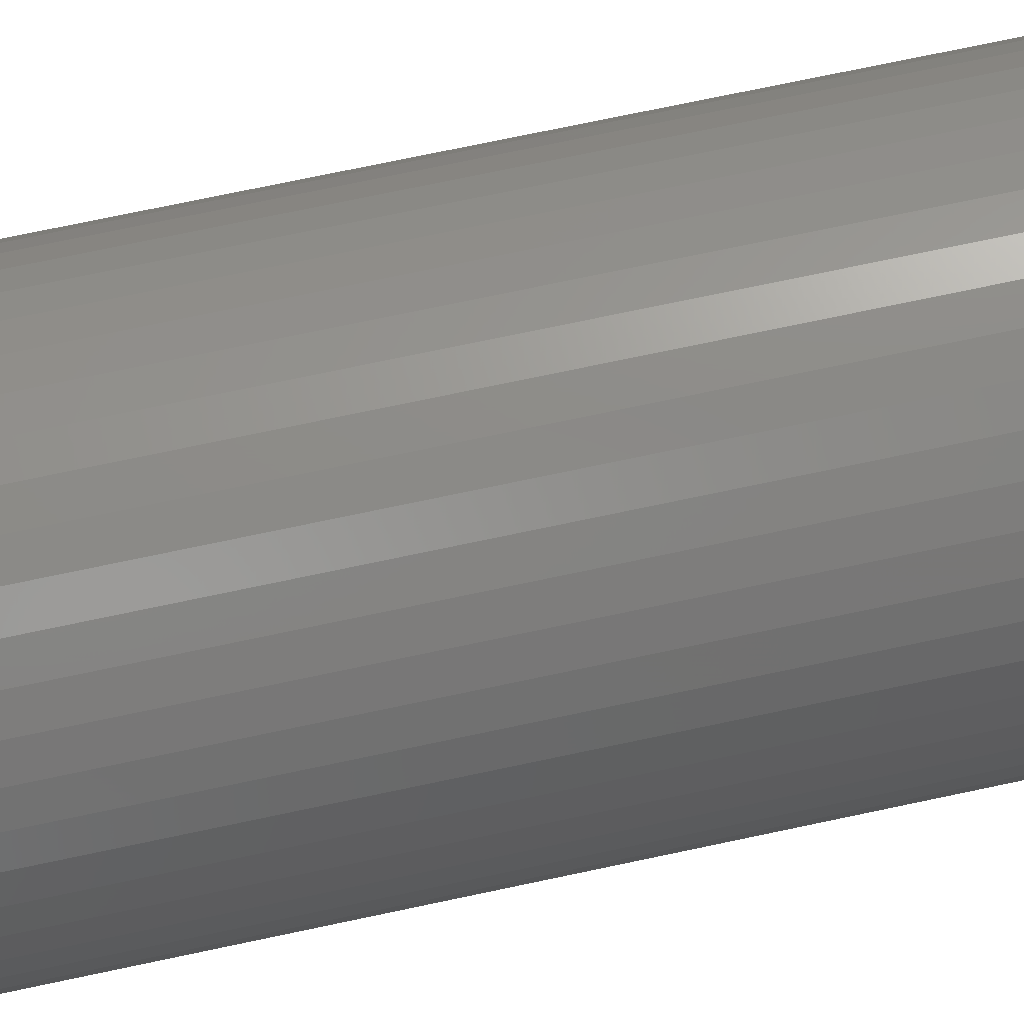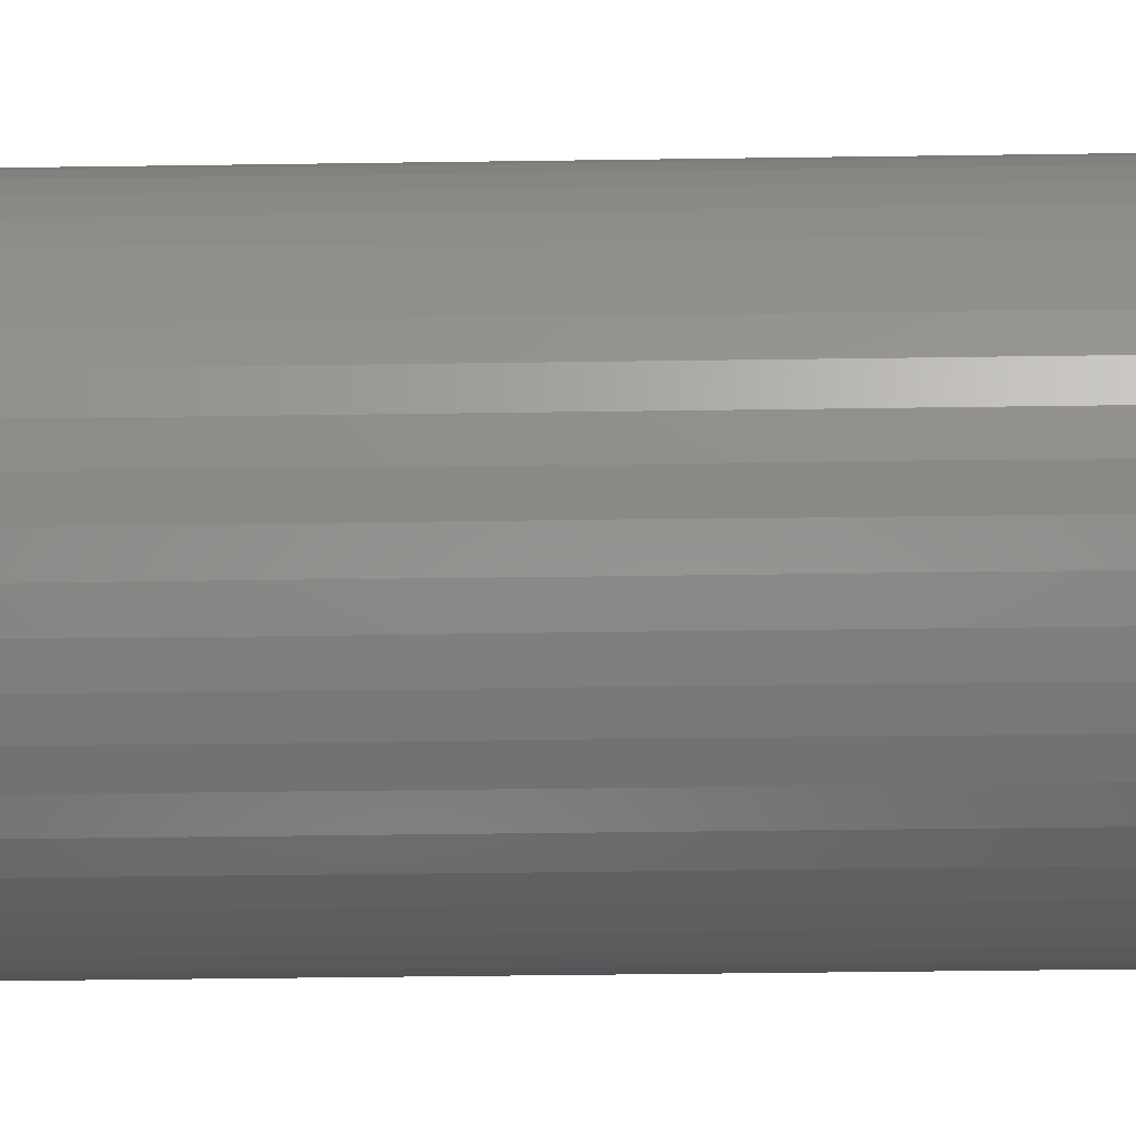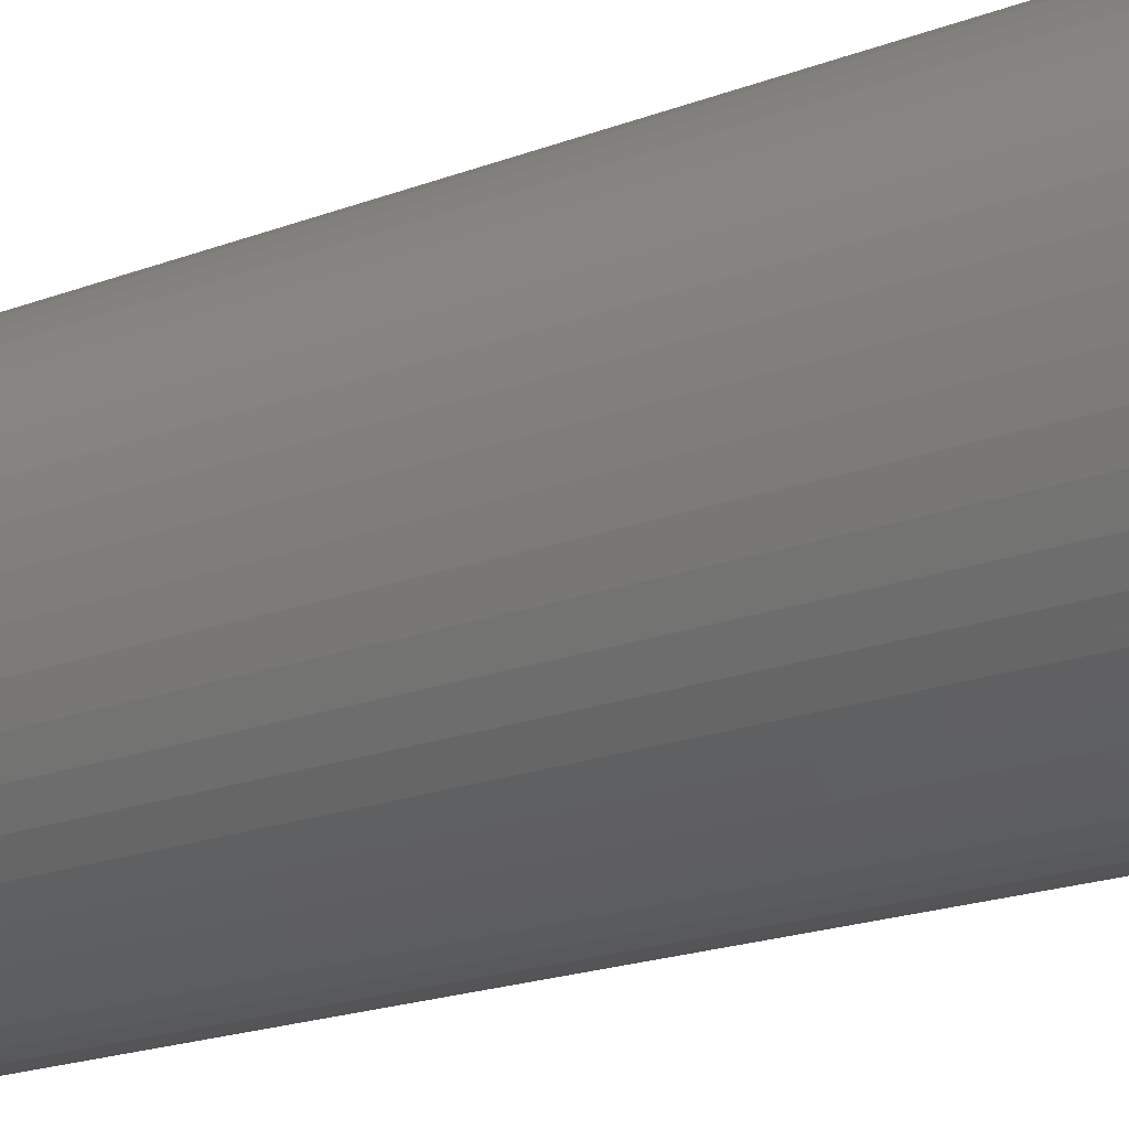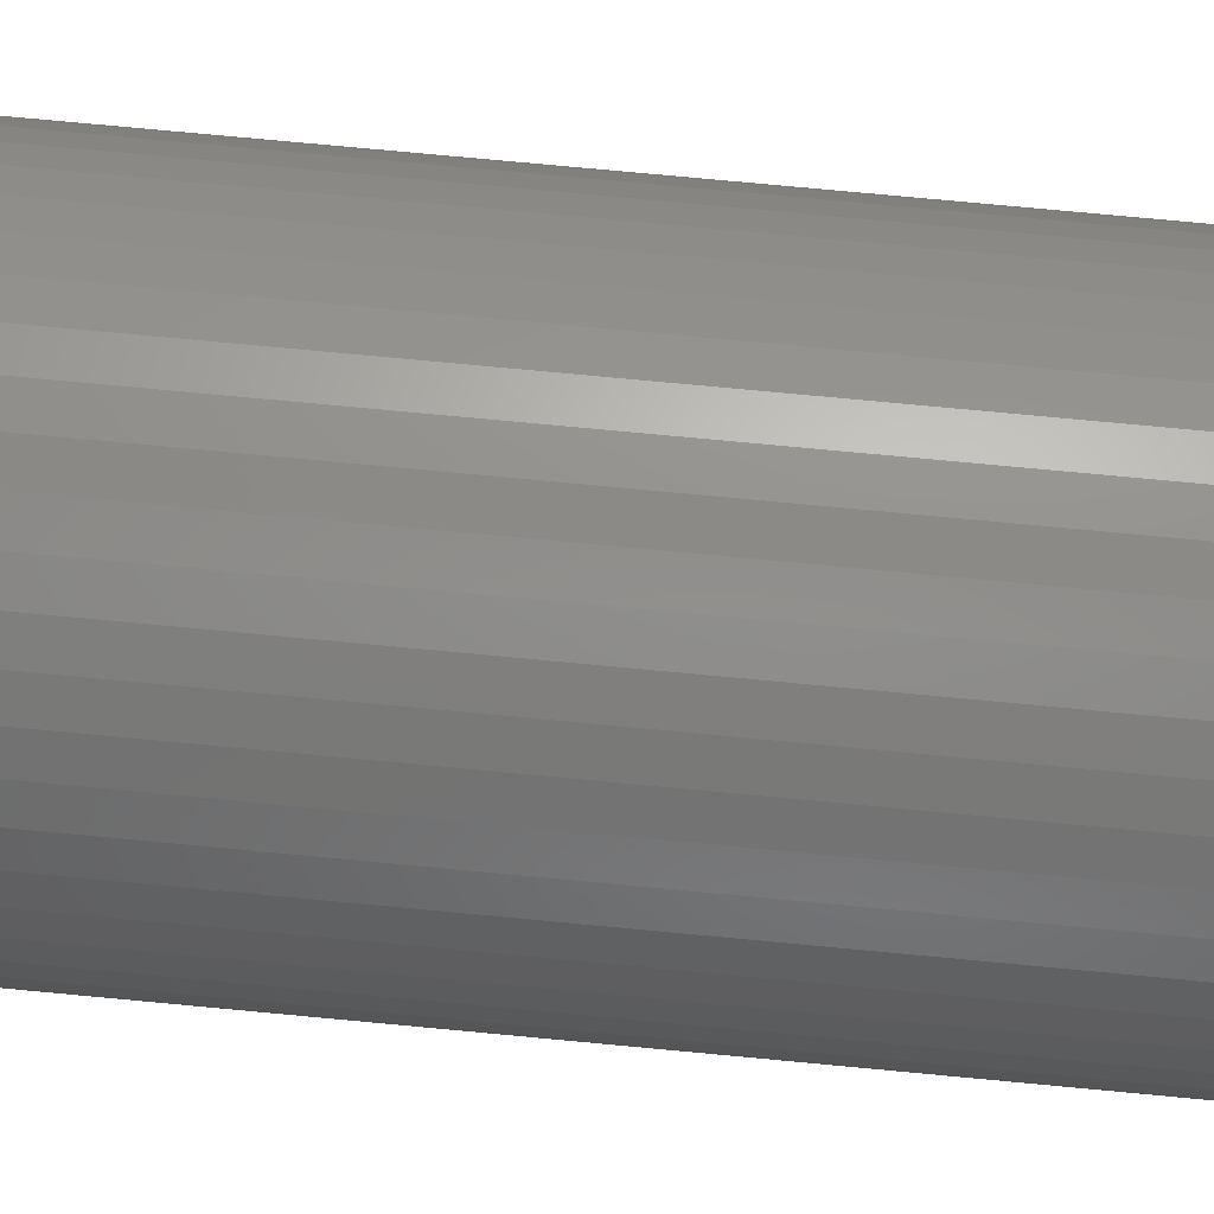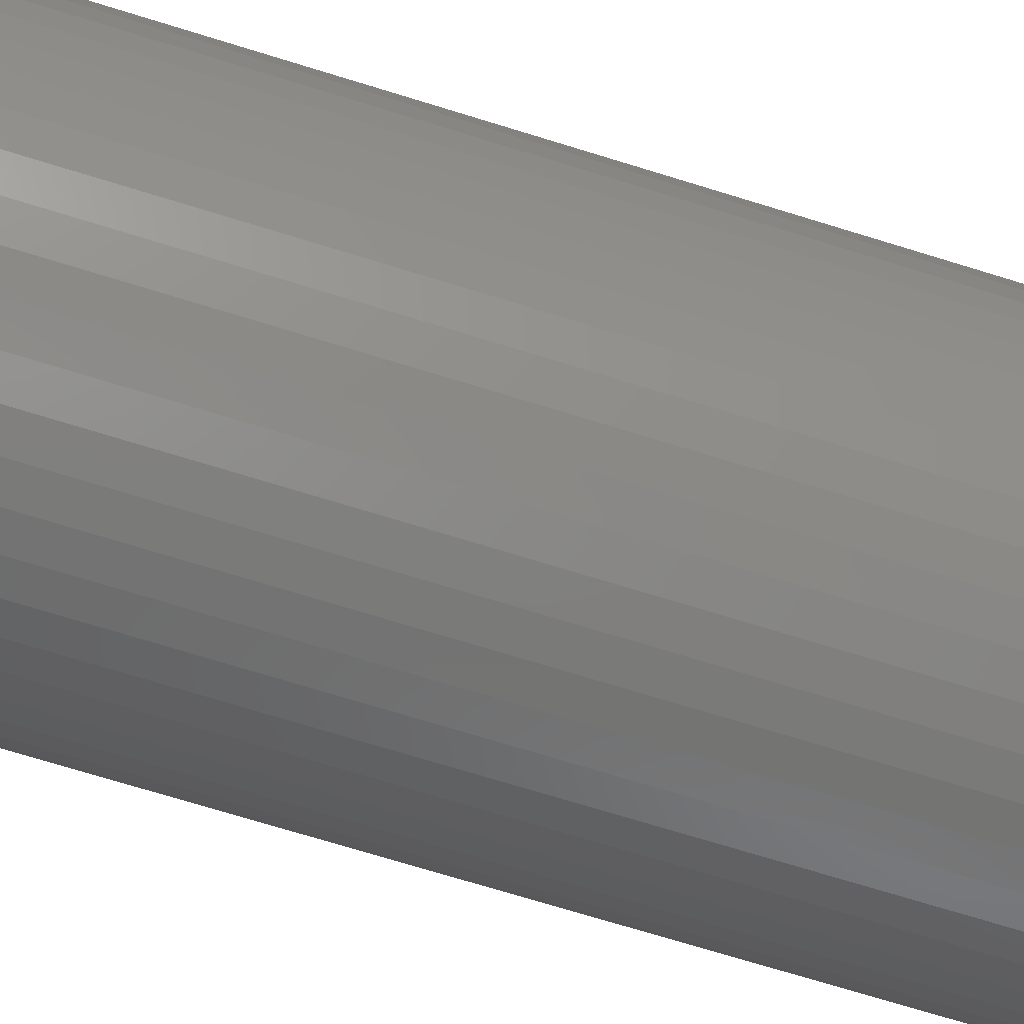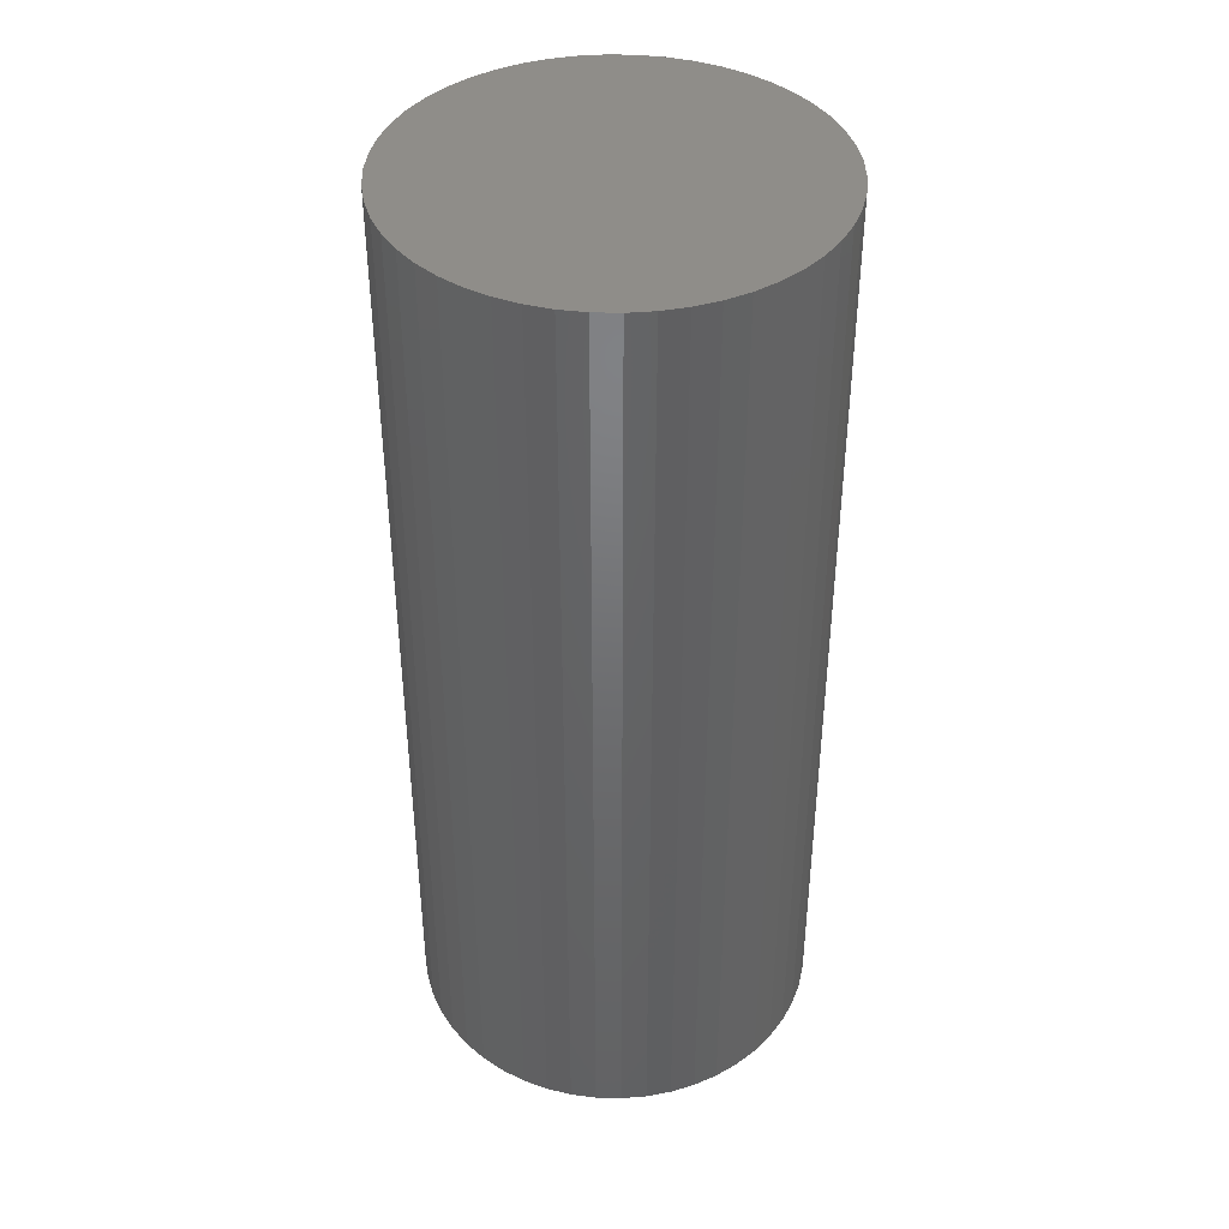
<metadata>
{"format":"stl","ext":"stl","renderer":"f3d","projection":"perspective","resolution":1024,"background":"white","views":[{"elev":74.8,"azim":78.1,"up":"+Y"},{"elev":-42.1,"azim":-89.0,"up":"+Y"},{"elev":-20.6,"azim":-55.8,"up":"+Y"},{"elev":79.0,"azim":95.3,"up":"+Y"},{"elev":-72.8,"azim":-107.1,"up":"+Y"},{"elev":41.0,"azim":145.7,"up":"+Z"}]}
</metadata>
<code>
# stl→obj: 100 verts, 196 faces
v 21.35 0 49.5
v 21.18 2.676 -49.5
v 21.18 2.676 49.5
v 21.35 0 -49.5
v 21.18 -2.676 49.5
v 20.68 5.31 49.5
v 20.68 -5.31 49.5
v 19.85 7.859 49.5
v 19.85 -7.859 49.5
v 18.71 10.29 49.5
v 18.71 -10.29 49.5
v 17.27 12.55 49.5
v 17.27 -12.55 49.5
v 15.56 14.62 49.5
v 15.56 -14.62 49.5
v 13.61 16.45 49.5
v 13.61 -16.45 49.5
v 11.44 18.03 49.5
v 11.44 -18.03 49.5
v 9.09 19.32 49.5
v 9.09 -19.32 49.5
v 6.598 20.31 49.5
v 6.598 -20.31 49.5
v 4.001 20.97 49.5
v 4.001 -20.97 49.5
v 1.341 21.31 49.5
v 1.341 -21.31 49.5
v -1.341 21.31 49.5
v -1.341 -21.31 49.5
v -4.001 20.97 49.5
v -4.001 -20.97 49.5
v -6.598 20.31 49.5
v -6.598 -20.31 49.5
v -9.09 19.32 49.5
v -9.09 -19.32 49.5
v -11.44 18.03 49.5
v -11.44 -18.03 49.5
v -13.61 16.45 49.5
v -13.61 -16.45 49.5
v -15.56 14.62 49.5
v -15.56 -14.62 49.5
v -17.27 12.55 49.5
v -17.27 -12.55 49.5
v -18.71 10.29 49.5
v -18.71 -10.29 49.5
v -19.85 7.859 49.5
v -19.85 -7.859 49.5
v -20.68 5.31 49.5
v -20.68 -5.31 49.5
v -21.18 2.676 49.5
v -21.18 -2.676 49.5
v -21.35 0 49.5
v 1.341 21.31 -49.5
v -1.341 21.31 -49.5
v 21.18 -2.676 -49.5
v 20.68 -5.31 -49.5
v 20.68 5.31 -49.5
v 19.85 -7.859 -49.5
v 19.85 7.859 -49.5
v 18.71 -10.29 -49.5
v 18.71 10.29 -49.5
v 17.27 -12.55 -49.5
v 17.27 12.55 -49.5
v 15.56 -14.62 -49.5
v 15.56 14.62 -49.5
v 13.61 -16.45 -49.5
v 13.61 16.45 -49.5
v 11.44 -18.03 -49.5
v 11.44 18.03 -49.5
v 9.09 -19.32 -49.5
v 9.09 19.32 -49.5
v 6.598 -20.31 -49.5
v 6.598 20.31 -49.5
v 4.001 -20.97 -49.5
v 4.001 20.97 -49.5
v 1.341 -21.31 -49.5
v -1.341 -21.31 -49.5
v -4.001 -20.97 -49.5
v -4.001 20.97 -49.5
v -6.598 -20.31 -49.5
v -6.598 20.31 -49.5
v -9.09 -19.32 -49.5
v -9.09 19.32 -49.5
v -11.44 -18.03 -49.5
v -11.44 18.03 -49.5
v -13.61 -16.45 -49.5
v -13.61 16.45 -49.5
v -15.56 -14.62 -49.5
v -15.56 14.62 -49.5
v -17.27 -12.55 -49.5
v -17.27 12.55 -49.5
v -18.71 -10.29 -49.5
v -18.71 10.29 -49.5
v -19.85 -7.859 -49.5
v -19.85 7.859 -49.5
v -20.68 -5.31 -49.5
v -20.68 5.31 -49.5
v -21.18 -2.676 -49.5
v -21.18 2.676 -49.5
v -21.35 0 -49.5
f 1 2 3
f 2 1 4
f 3 5 1
f 6 5 3
f 6 7 5
f 8 7 6
f 8 9 7
f 10 9 8
f 10 11 9
f 12 11 10
f 12 13 11
f 14 13 12
f 14 15 13
f 16 15 14
f 16 17 15
f 18 17 16
f 18 19 17
f 20 19 18
f 20 21 19
f 22 21 20
f 22 23 21
f 24 23 22
f 24 25 23
f 26 25 24
f 26 27 25
f 28 27 26
f 28 29 27
f 30 29 28
f 30 31 29
f 32 31 30
f 32 33 31
f 34 33 32
f 34 35 33
f 36 35 34
f 36 37 35
f 38 37 36
f 38 39 37
f 40 39 38
f 40 41 39
f 42 41 40
f 42 43 41
f 44 43 42
f 44 45 43
f 46 45 44
f 46 47 45
f 48 47 46
f 48 49 47
f 50 49 48
f 50 51 49
f 51 50 52
f 53 28 26
f 28 53 54
f 55 2 4
f 56 2 55
f 56 57 2
f 58 57 56
f 58 59 57
f 60 59 58
f 60 61 59
f 62 61 60
f 62 63 61
f 64 63 62
f 64 65 63
f 66 65 64
f 66 67 65
f 68 67 66
f 68 69 67
f 70 69 68
f 70 71 69
f 72 71 70
f 72 73 71
f 74 73 72
f 74 75 73
f 76 75 74
f 76 53 75
f 77 53 76
f 77 54 53
f 78 54 77
f 78 79 54
f 80 79 78
f 80 81 79
f 82 81 80
f 82 83 81
f 84 83 82
f 84 85 83
f 86 85 84
f 86 87 85
f 88 87 86
f 88 89 87
f 90 89 88
f 90 91 89
f 92 91 90
f 92 93 91
f 94 93 92
f 94 95 93
f 96 95 94
f 96 97 95
f 98 97 96
f 98 99 97
f 99 98 100
f 65 16 14
f 16 65 67
f 87 40 38
f 40 87 89
f 81 34 32
f 34 81 83
f 13 60 11
f 60 13 62
f 8 61 10
f 61 8 59
f 3 57 6
f 57 3 2
f 10 63 12
f 63 10 61
f 71 22 20
f 22 71 73
f 69 20 18
f 20 69 71
f 95 44 93
f 44 95 46
f 79 32 30
f 32 79 81
f 92 47 94
f 47 92 45
f 76 25 27
f 25 76 74
f 72 21 23
f 21 72 70
f 73 24 22
f 24 73 75
f 67 18 16
f 18 67 69
f 91 40 89
f 40 91 42
f 97 46 95
f 46 97 48
f 100 50 99
f 50 100 52
f 83 36 34
f 36 83 85
f 54 30 28
f 30 54 79
f 5 4 1
f 4 5 55
f 70 19 21
f 19 70 68
f 7 55 5
f 55 7 56
f 94 49 96
f 49 94 47
f 98 52 100
f 52 98 51
f 77 27 29
f 27 77 76
f 6 59 8
f 59 6 57
f 12 65 14
f 65 12 63
f 75 26 24
f 26 75 53
f 93 42 91
f 42 93 44
f 99 48 97
f 48 99 50
f 85 38 36
f 38 85 87
f 15 62 13
f 62 15 64
f 11 58 9
f 58 11 60
f 82 33 35
f 33 82 80
f 88 43 90
f 43 88 41
f 90 45 92
f 45 90 43
f 74 23 25
f 23 74 72
f 66 15 17
f 15 66 64
f 68 17 19
f 17 68 66
f 9 56 7
f 56 9 58
f 78 29 31
f 29 78 77
f 88 39 41
f 39 88 86
f 96 51 98
f 51 96 49
f 86 37 39
f 37 86 84
f 80 31 33
f 31 80 78
f 84 35 37
f 35 84 82

</code>
